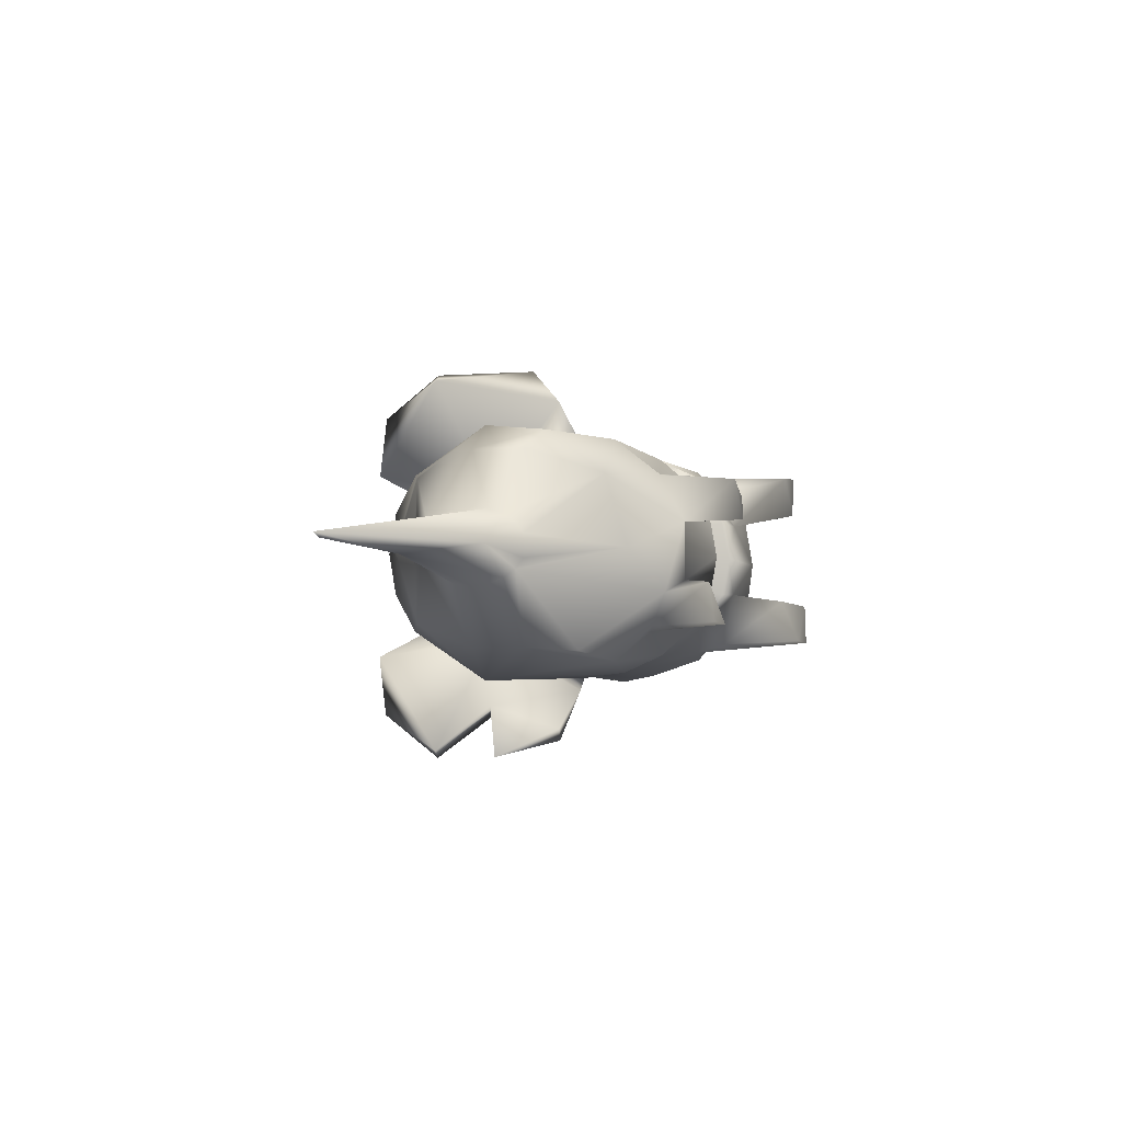
<metadata>
{"format":"obj","ext":"obj","renderer":"f3d","projection":"perspective","resolution":1024,"background":"white","views":[{"elev":-2.5,"azim":-70.3,"up":"+Z"}]}
</metadata>
<code>
g __Rat
v -0.4022 0.5889 0
v -0.4022 0.5763 -0.07031
v -0.302 0.5803 0
v -0.1152 0.5775 0
v -0.1152 0.5655 -0.06652
v -0.4946 0.5352 0
v -0.4022 0.5398 -0.1335
v -0.4946 0.4964 -0.1203
v -0.4022 0.4115 -0.2158
v -0.5479 0.3775 -0.1607
v -0.5479 0.2867 -0.1607
v -0.4022 0.1812 -0.1836
v -0.1152 0.2563 -0.2041
v -0.1152 0.1879 -0.1737
v -0.3235 0.1437 -0.1335
v -0.406 0.1163 -0.1249
v -0.1152 0.3321 -0.2146
v -0.1152 0.4079 -0.2041
v -0.1152 0.1336 -0.1263
v -0.3341 0.08052 -0.04795
v -0.1152 0.09879 -0.06652
v -0.1152 0.08678 0
v -0.4946 0.2128 -0.1654
v -0.4256 0.08793 -0.07031
v -0.6043 0.2796 -0.03699
v -0.4946 0.1291 0
v -0.6043 0.2663 -0.01958
v -0.6043 0.2618 0
v -0.4515 0.006616 -0.05541
v -0.4443 -0.000406 -0.1189
v -0.3812 -0.000406 -0.1225
v -0.2668 0.1027 0.07031
v -0.1152 0.09879 0.06652
v -0.1152 0.1336 0.1263
v -0.2924 0.138 0.1335
v -0.1152 0.1879 0.1737
v -0.4022 0.1812 0.1836
v -0.3749 0.1105 0.1249
v -0.1152 0.2563 0.2041
v -0.4022 0.4115 0.2158
v -0.1152 0.3321 0.2146
v -0.1152 0.4079 0.2041
v -0.4946 0.1679 0.1203
v -0.3749 0.06924 0.04635
v -0.4946 0.2694 0.1944
v -0.5479 0.3775 0.1607
v -0.5479 0.2867 0.1607
v -0.6043 0.2663 0.01958
v -0.6043 0.2796 0.03699
v -0.6043 0.3003 0.0508
v -0.6043 0.3263 0.05967
v -0.6043 0.3552 0.06273
v -0.6043 0.3841 0.05967
v -0.6043 0.4308 0.03699
v -0.4946 0.4964 0.1203
v -0.4022 0.5398 0.1335
v -0.1152 0.4763 0.1737
v -0.6043 0.4486 0
v -0.5479 0.479 0
v -0.4946 0.5352 0
v -0.4022 0.5763 0.07031
v -0.4022 0.5889 0
v -0.302 0.5803 0
v -0.1152 0.5775 0
v -0.1152 0.5655 0.06652
v -0.1152 0.5306 0.1263
v -0.03854 0.09838 -0.0644
v 0.06018 0.1039 -0.06272
v -0.03854 0.1338 -0.1222
v -0.03854 0.08616 0
v 0.2688 0.121 0
v 0.0727 0.1241 -0.1531
v 0.1638 0.2007 -0.1691
v -0.03854 0.189 -0.1681
v -0.03854 0.2586 -0.1976
v 0.2688 0.2292 -0.1836
v 0.2688 0.1338 -0.07031
v 0.1605 0.1027 -0.07614
v 0.2688 0.121 0
v 0.2688 0.3836 -0.2269
v -0.03854 0.3357 -0.2078
v -0.03854 0.4128 -0.1976
v 0.1638 0.4573 -0.1988
v 0.2688 0.4648 -0.2158
v 0.4787 0.3872 -0.2168
v 0.4787 0.433 -0.2062
v 0.4787 0.246 0.06719
v 0.4787 0.2671 -0.1276
v 0.6056 0.3017 -0.1293
v 0.7358 0.2979 0.01907
v 0.6056 0.3534 -0.1598
v 0.7377 0.3442 -0.0581
v 0.8226 0.3572 -0.000288
v 0.1956 0.4494 -0.2429
v 0.1486 0.4748 -0.3391
v 0.1026 0.4605 -0.3147
v 0.044 0.57 -0.3683
v 0.1486 0.6142 -0.293
v 0.1638 0.5909 -0.123
v -0.03854 0.4823 -0.1681
v 0.1026 0.6024 -0.2722
v 0.1629 0.6242 -0.1427
v 0.2688 0.5961 -0.1335
v 0.1638 0.6288 -0.06478
v -0.03854 0.573 -0.0644
v 0.05101 0.5995 0
v -0.03854 0.5852 0
v 0.1638 0.6419 0
v 0.2688 0.6463 0
v 0.2688 0.6334 -0.07031
v 0.3722 0.6026 0
v 0.07105 0.8236 -0.1775
v 0.11 0.831 -0.1842
v 0.044 0.6929 -0.3582
v 0.07705 0.8124 -0.291
v 0.07705 0.7014 -0.3731
v 0.4787 0.5072 -0.1276
v 0.4787 0.5356 0
v 0.6056 0.4414 0
v 0.7387 0.3696 0
v 0.8226 0.3572 -0.000288
v 0.2688 0.121 0
v 0.1605 0.1027 -0.07614
v 0.06018 0.1039 -0.06272
v 0.1031 0.02246 -0.07454
v 0.1823 -0.00194 -0.08255
v 0.13 -0.00194 -0.1471
v 0.1931 -0.00194 -0.1506
v -0.5479 0.479 0
v -0.6043 0.4486 0
v -0.6043 0.4441 -0.01958
v -0.6043 0.3841 -0.05967
v -0.6043 0.3552 -0.06273
v -0.6043 0.3263 -0.05967
v -0.6043 0.3003 -0.0508
v -0.6043 0.4486 0
v -0.6529 0.4406 0
v -0.6043 0.4441 -0.01958
v -0.7755 0.4024 -0.01926
v -0.7279 0.4574 0
v -0.8264 0.5125 0.005105
v -0.856 0.5091 0.01291
v -0.6905 0.2982 0
v -0.6043 0.3003 -0.0508
v -0.6043 0.2796 -0.03699
v -0.6043 0.2663 -0.01958
v -0.6043 0.2618 0
v -0.6043 0.3263 -0.05967
v -0.6043 0.3552 -0.06273
v -0.6043 0.3841 -0.05967
v -0.6043 0.2663 0.01958
v -0.6043 0.2796 0.03699
v -0.6043 0.3003 0.0508
v -0.6043 0.3263 0.05967
v -0.7294 0.4557 0.007533
v -0.6043 0.3552 0.06273
v -0.6043 0.3841 0.05967
v -0.8264 0.5125 0.005105
v -0.6043 0.4308 0.03699
v -0.6529 0.4406 0
v -0.7279 0.4574 0
v -0.6043 0.4486 0
v -0.1152 0.4763 -0.1737
v -0.1152 0.5306 -0.1263
v -0.03854 0.5375 -0.1222
v -0.03854 0.189 0.1681
v -0.03854 0.2586 0.1976
v 0.05751 0.1629 0.1531
v -0.03854 0.1338 0.1222
v 0.2688 0.2292 0.1836
v 0.2688 0.1338 0.07031
v 0.1237 0.09741 0.07614
v 0.2688 0.3836 0.2269
v -0.03854 0.3357 0.2078
v -0.03854 0.4128 0.1976
v 0.1638 0.4573 0.1988
v 0.2688 0.4648 0.2158
v 0.4787 0.3872 0.2168
v 0.4787 0.433 0.2062
v 0.6056 0.3017 0.1293
v 0.6056 0.3534 0.1598
v 0.1956 0.4494 0.2429
v 0.11 0.5161 0.3761
v 0.1026 0.4605 0.3147
v 0.044 0.6929 0.3582
v 0.07705 0.7014 0.3731
v 0.05101 0.5505 0.119
v -0.03854 0.4823 0.1681
v 0.2003 0.5458 0.1888
v 0.1629 0.6242 0.1427
v 0.2688 0.5961 0.1335
v -0.03854 0.5852 0
v -0.03854 0.573 0.0644
v -0.03854 0.5375 0.1222
v 0.1638 0.6288 0.06478
v 0.05101 0.5995 0
v 0.1638 0.6419 0
v 0.2688 0.6463 0
v 0.2688 0.6334 0.07031
v 0.3722 0.6026 0
v 0.4787 0.5072 0.1276
v 0.4787 0.5356 0
v 0.6056 0.4414 0
v 0.7387 0.3696 0
v 0.07105 0.8236 0.1775
v 0.11 0.831 0.1842
v 0.07705 0.8124 0.291
v 0.05101 0.09859 0.06272
v -0.03854 0.09838 0.0644
v 0.02129 0.1187 0.1184
v 0.03415 -0.001942 0.1471
v 0.08641 -0.001942 0.08255
v 0.09727 -0.001942 0.1506
v 0.1237 0.09741 0.07614
v 0.05101 0.09859 0.06272
v 0.1237 0.09741 0.07614
v 0.2688 0.121 0
v -0.3749 0.06924 0.04635
v -0.4256 0.08793 -0.07031
v -0.4946 0.1291 0
v -0.3341 0.08052 -0.04795
v -0.7294 0.4557 0.007533
v 0.1629 0.6242 0.1427
v 0.2003 0.5458 0.1888
v 0.1638 0.6288 0.06478
v 0.05751 0.1629 0.1531
v 0.1237 0.09741 0.07614
v 0.09727 -0.001942 0.1506
v -0.3267 -0.003154 0.1189
v -0.2483 0.005347 0.0929
v -0.2745 -0.003154 0.05437
v -0.1152 0.3321 -0.2146
v -0.1228 0.4285 -0.06786
v -0.1152 0.4079 -0.2041
v -0.1228 0.4532 -0.06444
v -0.1152 0.4763 -0.1737
v -0.1228 0.4932 -0.03904
v -0.1152 0.5306 -0.1263
v -0.1152 0.5655 -0.06652
v -0.1228 0.5046 -0.01956
v -0.1152 0.5775 0
v -0.1228 0.5085 0.002138
v -0.1228 0.4037 -0.06444
v -0.1152 0.2563 -0.2041
v -0.1228 0.3814 -0.05451
v -0.1152 0.1879 -0.1737
v -0.1228 0.3637 -0.03904
v -0.1152 0.1336 -0.1263
v -0.1228 0.3524 -0.01956
v -0.1152 0.09879 -0.06652
v -0.1228 0.3485 0.002138
v -0.1152 0.08678 0
v -0.1152 0.5655 0.06652
v -0.1152 0.5775 0
v -0.1228 0.5085 0.002138
v -0.1228 0.4932 0.04332
v -0.1152 0.5306 0.1263
v -0.1152 0.4763 0.1737
v -0.1228 0.4532 0.06871
v -0.1152 0.4079 0.2041
v -0.1228 0.4285 0.07213
v -0.1152 0.3321 0.2146
v -0.1228 0.4037 0.06871
v -0.1152 0.2563 0.2041
v -0.1228 0.3814 0.05878
v -0.1152 0.1879 0.1737
v -0.1228 0.3637 0.04332
v -0.1152 0.1336 0.1263
v -0.1228 0.3524 0.02383
v -0.1152 0.09879 0.06652
v -0.1228 0.3485 0.002138
v -0.1152 0.08678 0
v -0.03854 0.2586 -0.1976
v -0.03854 0.3357 -0.2078
v -0.03095 0.4045 -0.06231
v -0.03095 0.4296 -0.06562
v -0.03095 0.3818 -0.0527
v -0.03854 0.189 -0.1681
v -0.03095 0.3638 -0.03773
v -0.03854 0.1338 -0.1222
v -0.03095 0.3522 -0.01886
v -0.03854 0.09838 -0.0644
v -0.03095 0.3483 0.002138
v -0.03854 0.08616 0
v -0.03854 0.09838 0.0644
v -0.03095 0.3522 0.02314
v -0.03854 0.1338 0.1222
v -0.03095 0.3638 0.042
v -0.03854 0.189 0.1681
v -0.03095 0.3818 0.05697
v -0.03854 0.2586 0.1976
v -0.03095 0.4045 0.06659
v -0.03854 0.3357 0.2078
v -0.03095 0.4296 0.0699
v -0.03854 0.4128 0.1976
v -0.03095 0.4548 0.06659
v -0.03854 0.4823 0.1681
v -0.03095 0.4955 0.042
v -0.03854 0.5375 0.1222
v -0.03854 0.573 0.0644
v -0.03095 0.511 0.002138
v -0.03854 0.5852 0
v -0.03854 0.573 -0.0644
v -0.03854 0.5852 0
v -0.03095 0.507 -0.01886
v -0.03095 0.511 0.002138
v -0.03095 0.4955 -0.03773
v -0.03854 0.5375 -0.1222
v -0.03854 0.4823 -0.1681
v -0.03095 0.4548 -0.06231
v -0.03854 0.4128 -0.1976
v -0.1228 0.4285 -0.06786
v -0.03095 0.4296 -0.06562
v -0.1228 0.4532 -0.06444
v -0.03095 0.4548 -0.06231
v -0.1228 0.4932 -0.03904
v -0.03095 0.4955 -0.03773
v -0.1228 0.5046 -0.01956
v -0.03095 0.507 -0.01886
v -0.1228 0.5085 0.002138
v -0.03095 0.511 0.002138
v -0.03095 0.4955 0.042
v -0.1228 0.4932 0.04332
v -0.03095 0.4548 0.06659
v -0.1228 0.4532 0.06871
v -0.03095 0.4296 0.0699
v -0.1228 0.4285 0.07213
v -0.03095 0.4045 0.06659
v -0.1228 0.4037 0.06871
v -0.1228 0.3814 0.05878
v -0.03095 0.3818 0.05697
v -0.1228 0.3637 0.04332
v -0.03095 0.3638 0.042
v -0.1228 0.3524 0.02383
v -0.03095 0.3522 0.02314
v -0.1228 0.3524 0.02383
v -0.03095 0.3522 0.02314
v -0.1228 0.3485 0.002138
v -0.03095 0.3483 0.002138
v -0.03095 0.3522 -0.01886
v -0.1228 0.3524 -0.01956
v -0.1228 0.3637 -0.03904
v -0.1228 0.3524 -0.01956
v -0.03095 0.3638 -0.03773
v -0.03095 0.3522 -0.01886
v -0.03095 0.3818 -0.0527
v -0.1228 0.3814 -0.05451
v -0.03095 0.4045 -0.06231
v -0.1228 0.4037 -0.06444
f 3 2 1
f 3 2 1
f 4 2 3
f 4 2 3
f 4 5 2
f 4 5 2
f 2 6 1
f 2 6 1
f 7 6 2
f 7 2 5
f 7 6 2
f 7 2 5
f 7 8 6
f 7 8 6
f 9 8 7
f 9 8 7
f 9 10 8
f 9 10 8
f 9 11 10
f 9 11 10
f 11 9 12
f 11 9 12
f 9 13 12
f 9 13 12
f 12 13 14
f 12 13 14
f 12 14 15
f 12 14 15
f 12 15 16
f 12 15 16
f 9 17 13
f 9 17 13
f 18 17 9
f 18 17 9
f 14 19 15
f 14 19 15
f 19 20 15
f 19 20 15
f 19 21 20
f 19 21 20
f 21 22 20
f 21 22 20
f 23 12 16
f 23 11 12
f 23 12 16
f 23 11 12
f 24 23 16
f 24 23 16
f 25 23 24
f 25 11 23
f 25 23 24
f 25 11 23
f 26 25 24
f 26 25 24
f 26 27 25
f 26 27 25
f 26 28 27
f 26 28 27
f 16 29 24
f 29 20 24
f 16 29 24
f 29 20 24
f 30 29 16
f 15 30 16
f 30 29 16
f 15 30 16
f 30 31 29
f 29 31 20
f 30 31 29
f 29 31 20
f 20 31 15
f 15 31 30
f 20 31 15
f 15 31 30
f 22 32 20
f 22 32 20
f 22 33 32
f 22 33 32
f 34 32 33
f 34 32 33
f 34 35 32
f 34 35 32
f 34 36 35
f 34 36 35
f 35 36 37
f 35 36 37
f 35 37 38
f 35 37 38
f 36 39 37
f 36 39 37
f 39 40 37
f 39 40 37
f 39 41 40
f 39 41 40
f 42 40 41
f 42 40 41
f 43 38 37
f 43 38 37
f 43 44 38
f 43 44 38
f 26 44 43
f 26 44 43
f 43 37 45
f 45 37 40
f 43 37 45
f 45 37 40
f 46 45 40
f 46 45 40
f 43 45 47
f 47 45 46
f 43 45 47
f 47 45 46
f 48 26 43
f 48 26 43
f 48 28 26
f 48 28 26
f 49 48 43
f 49 48 43
f 50 43 47
f 50 49 43
f 50 43 47
f 50 49 43
f 50 47 51
f 51 47 46
f 50 47 51
f 51 47 46
f 51 46 52
f 51 46 52
f 52 46 53
f 52 46 53
f 53 46 54
f 53 46 54
f 54 46 55
f 54 46 55
f 55 46 40
f 55 46 40
f 55 40 56
f 55 40 56
f 57 56 40
f 57 56 40
f 57 40 42
f 57 40 42
f 54 55 58
f 54 55 58
f 58 55 59
f 58 55 59
f 59 55 60
f 60 55 56
f 59 55 60
f 60 55 56
f 60 56 61
f 60 56 61
f 60 61 62
f 60 61 62
f 63 62 61
f 63 62 61
f 64 63 61
f 64 63 61
f 64 61 65
f 65 61 56
f 64 61 65
f 65 61 56
f 65 56 66
f 66 56 57
f 65 56 66
f 66 56 57
f 69 68 67
f 69 68 67
f 68 70 67
f 68 70 67
f 68 71 70
f 68 71 70
f 72 68 69
f 72 68 69
f 73 72 69
f 73 72 69
f 73 69 74
f 73 69 74
f 75 73 74
f 75 73 74
f 75 76 73
f 75 76 73
f 73 76 77
f 73 76 77
f 73 77 78
f 73 77 78
f 78 77 79
f 78 77 79
f 75 80 76
f 75 80 76
f 81 80 75
f 81 80 75
f 82 80 81
f 82 80 81
f 82 83 80
f 82 83 80
f 83 84 80
f 83 84 80
f 80 85 76
f 80 85 76
f 86 80 84
f 86 85 80
f 86 80 84
f 86 85 80
f 77 87 79
f 77 87 79
f 77 88 87
f 76 88 77
f 77 88 87
f 76 88 77
f 76 89 88
f 85 89 76
f 76 89 88
f 85 89 76
f 90 87 88
f 89 90 88
f 90 87 88
f 89 90 88
f 91 89 85
f 91 85 86
f 91 89 85
f 91 85 86
f 92 90 89
f 92 89 91
f 86 92 91
f 92 90 89
f 92 89 91
f 86 92 91
f 93 90 92
f 93 90 92
f 94 84 83
f 94 84 83
f 94 95 84
f 94 95 84
f 94 96 95
f 94 96 95
f 96 97 95
f 96 97 95
f 95 97 98
f 95 97 98
f 83 99 94
f 83 99 94
f 99 83 82
f 99 83 82
f 100 99 82
f 100 99 82
f 94 101 96
f 96 101 97
f 98 97 101
f 94 101 96
f 96 101 97
f 98 97 101
f 102 101 94
f 99 102 94
f 102 101 94
f 99 102 94
f 95 98 103
f 95 98 103
f 95 103 84
f 95 103 84
f 84 103 86
f 84 103 86
f 104 102 99
f 104 102 99
f 105 104 99
f 105 104 99
f 106 104 105
f 106 104 105
f 107 106 105
f 107 106 105
f 106 108 104
f 106 108 104
f 109 104 108
f 109 104 108
f 109 110 104
f 109 110 104
f 111 110 109
f 103 110 111
f 111 110 109
f 103 110 111
f 110 112 104
f 104 112 102
f 110 112 104
f 104 112 102
f 113 112 110
f 113 112 110
f 112 114 102
f 102 114 101
f 112 114 102
f 102 114 101
f 112 115 114
f 112 113 115
f 115 113 110
f 115 110 103
f 112 115 114
f 112 113 115
f 115 113 110
f 115 110 103
f 115 116 114
f 115 116 114
f 116 115 98
f 116 115 98
f 98 115 103
f 98 115 103
f 103 111 117
f 103 111 117
f 117 111 118
f 117 111 118
f 119 117 118
f 119 117 118
f 119 120 117
f 119 120 117
f 117 120 92
f 117 120 92
f 120 121 92
f 120 121 92
f 103 117 86
f 86 117 92
f 103 117 86
f 86 117 92
f 116 101 114
f 116 98 101
f 116 101 114
f 116 98 101
f 124 123 122
f 124 123 122
f 127 126 125
f 127 126 125
f 127 128 126
f 127 128 126
f 68 125 126
f 68 125 126
f 72 125 68
f 127 125 72
f 128 127 72
f 72 125 68
f 127 125 72
f 128 127 72
f 68 126 78
f 126 128 78
f 68 126 78
f 126 128 78
f 78 128 73
f 128 72 73
f 78 128 73
f 128 72 73
f 131 130 129
f 131 130 129
f 8 131 129
f 8 131 129
f 8 129 6
f 8 129 6
f 8 10 131
f 8 10 131
f 132 131 10
f 132 131 10
f 133 132 10
f 133 132 10
f 134 133 10
f 134 133 10
f 134 10 11
f 134 10 11
f 135 134 11
f 135 134 11
f 25 135 11
f 25 135 11
f 138 137 136
f 138 137 136
f 138 139 137
f 138 139 137
f 139 140 137
f 139 140 137
f 139 141 140
f 139 141 140
f 139 142 141
f 139 142 141
f 142 139 143
f 142 139 143
f 139 144 143
f 139 144 143
f 143 144 145
f 143 144 145
f 143 145 146
f 143 145 146
f 143 146 147
f 143 146 147
f 139 148 144
f 139 148 144
f 148 139 149
f 148 139 149
f 139 150 149
f 150 139 138
f 139 150 149
f 150 139 138
f 143 147 151
f 143 147 151
f 143 151 152
f 143 151 152
f 143 152 153
f 143 152 153
f 143 153 154
f 142 143 154
f 143 153 154
f 142 143 154
f 142 154 155
f 142 154 155
f 154 156 155
f 154 156 155
f 155 156 157
f 155 156 157
f 142 155 158
f 142 155 158
f 155 157 159
f 155 157 159
f 160 155 159
f 160 155 159
f 161 155 160
f 161 155 160
f 160 159 162
f 160 159 162
f 9 163 18
f 9 163 18
f 9 7 163
f 9 7 163
f 7 164 163
f 7 164 163
f 7 5 164
f 7 5 164
f 105 99 165
f 105 99 165
f 165 99 100
f 165 99 100
f 168 167 166
f 168 167 166
f 169 168 166
f 169 168 166
f 170 167 168
f 170 167 168
f 171 170 168
f 171 170 168
f 171 168 172
f 171 168 172
f 79 171 172
f 79 171 172
f 170 173 167
f 170 173 167
f 167 173 174
f 167 173 174
f 173 175 174
f 173 175 174
f 173 176 175
f 173 176 175
f 173 177 176
f 173 177 176
f 170 178 173
f 170 178 173
f 179 173 178
f 179 177 173
f 179 173 178
f 179 177 173
f 87 171 79
f 87 170 171
f 87 171 79
f 87 170 171
f 87 180 170
f 180 178 170
f 87 180 170
f 180 178 170
f 181 178 180
f 181 179 178
f 181 178 180
f 181 179 178
f 90 180 87
f 181 180 90
f 90 180 87
f 181 180 90
f 93 181 90
f 93 181 90
f 182 176 177
f 182 176 177
f 183 182 177
f 183 182 177
f 183 184 182
f 183 184 182
f 183 185 184
f 183 185 184
f 183 186 185
f 183 186 185
f 187 175 176
f 187 175 176
f 188 175 187
f 187 176 189
f 189 176 182
f 189 182 184
f 187 176 189
f 189 176 182
f 189 182 184
f 189 184 190
f 190 184 185
f 189 184 190
f 190 184 185
f 183 191 186
f 183 191 186
f 183 177 191
f 183 177 191
f 179 191 177
f 179 191 177
f 192 187 189
f 192 187 189
f 193 187 192
f 193 187 192
f 193 194 187
f 194 188 187
f 193 194 187
f 194 188 187
f 192 189 195
f 192 189 195
f 195 196 192
f 195 196 192
f 195 197 196
f 195 197 196
f 198 197 195
f 198 197 195
f 198 195 199
f 198 195 199
f 200 198 199
f 200 198 199
f 200 199 201
f 201 199 191
f 201 191 179
f 200 199 201
f 201 199 191
f 201 191 179
f 202 200 201
f 202 200 201
f 203 202 201
f 203 202 201
f 204 203 201
f 204 203 201
f 199 195 205
f 199 195 205
f 206 199 205
f 206 199 205
f 195 190 205
f 195 190 205
f 205 190 185
f 205 190 185
f 205 207 206
f 205 185 207
f 207 199 206
f 205 207 206
f 205 185 207
f 207 199 206
f 207 191 199
f 207 191 199
f 207 185 186
f 186 191 207
f 207 185 186
f 186 191 207
f 201 181 204
f 201 181 204
f 201 179 181
f 201 179 181
f 204 181 93
f 204 181 93
f 169 209 208
f 169 209 208
f 208 209 70
f 208 209 70
f 71 208 70
f 71 208 70
f 210 169 208
f 210 169 208
f 168 169 210
f 168 169 210
f 168 210 211
f 211 210 208
f 168 210 211
f 211 210 208
f 212 211 208
f 212 211 208
f 212 213 211
f 211 213 168
f 212 213 211
f 211 213 168
f 212 208 214
f 213 212 214
f 212 208 214
f 213 212 214
f 217 216 215
f 217 216 215
f 220 219 218
f 220 219 218
f 218 219 221
f 218 219 221
f 141 222 140
f 141 222 140
f 225 224 223
f 225 224 223
f 228 227 226
f 228 227 226
f 231 230 229
f 231 230 229
f 229 44 231
f 229 44 231
f 38 44 229
f 38 44 229
f 231 44 32
f 230 231 32
f 231 44 32
f 230 231 32
f 35 230 32
f 229 35 38
f 229 230 35
f 35 230 32
f 229 35 38
f 229 230 35
f 44 20 32
f 44 20 32
f 234 233 232
f 234 233 232
f 234 235 233
f 234 235 233
f 236 235 234
f 236 235 234
f 236 237 235
f 236 237 235
f 238 237 236
f 238 237 236
f 239 237 238
f 239 237 238
f 239 240 237
f 239 240 237
f 241 240 239
f 241 240 239
f 241 242 240
f 241 242 240
f 232 233 243
f 232 233 243
f 232 243 244
f 232 243 244
f 244 243 245
f 244 243 245
f 244 245 246
f 244 245 246
f 246 245 247
f 246 245 247
f 246 247 248
f 246 247 248
f 248 247 249
f 248 247 249
f 248 249 250
f 248 249 250
f 250 249 251
f 250 249 251
f 250 251 252
f 250 251 252
f 255 254 253
f 255 254 253
f 256 255 253
f 256 255 253
f 256 253 257
f 256 253 257
f 256 257 258
f 256 257 258
f 259 256 258
f 259 256 258
f 259 258 260
f 259 258 260
f 261 259 260
f 261 259 260
f 261 260 262
f 261 260 262
f 263 261 262
f 263 261 262
f 263 262 264
f 263 262 264
f 265 263 264
f 265 263 264
f 265 264 266
f 265 264 266
f 267 265 266
f 267 265 266
f 267 266 268
f 267 266 268
f 269 267 268
f 269 267 268
f 269 268 270
f 269 268 270
f 271 269 270
f 271 269 270
f 271 270 272
f 271 270 272
f 275 274 273
f 275 274 273
f 275 276 274
f 275 276 274
f 277 275 273
f 277 275 273
f 277 273 278
f 277 273 278
f 279 277 278
f 279 277 278
f 279 278 280
f 279 278 280
f 281 279 280
f 281 279 280
f 281 280 282
f 281 280 282
f 283 281 282
f 283 281 282
f 283 282 284
f 283 282 284
f 285 283 284
f 285 283 284
f 285 286 283
f 285 286 283
f 287 286 285
f 287 286 285
f 287 288 286
f 287 288 286
f 289 288 287
f 289 288 287
f 289 290 288
f 289 290 288
f 291 290 289
f 291 290 289
f 291 292 290
f 291 292 290
f 293 292 291
f 293 292 291
f 293 294 292
f 293 294 292
f 295 294 293
f 295 294 293
f 295 296 294
f 295 296 294
f 297 296 295
f 297 296 295
f 297 298 296
f 297 298 296
f 299 298 297
f 299 298 297
f 300 298 299
f 300 298 299
f 300 301 298
f 300 301 298
f 302 301 300
f 302 301 300
f 305 304 303
f 305 304 303
f 305 306 304
f 305 306 304
f 307 305 303
f 307 305 303
f 307 303 308
f 307 303 308
f 307 308 309
f 307 308 309
f 310 307 309
f 310 307 309
f 310 309 311
f 310 309 311
f 276 310 311
f 276 310 311
f 276 311 274
f 276 311 274
f 314 313 312
f 314 313 312
f 314 315 313
f 314 315 313
f 316 315 314
f 316 315 314
f 316 317 315
f 316 317 315
f 318 317 316
f 318 317 316
f 318 319 317
f 318 319 317
f 320 319 318
f 320 319 318
f 320 321 319
f 320 321 319
f 322 321 320
f 322 321 320
f 322 320 323
f 322 320 323
f 324 322 323
f 324 322 323
f 324 323 325
f 324 323 325
f 326 324 325
f 326 324 325
f 326 325 327
f 326 325 327
f 328 326 327
f 328 326 327
f 328 327 329
f 328 327 329
f 330 328 329
f 330 328 329
f 330 331 328
f 330 331 328
f 332 331 330
f 332 331 330
f 332 333 331
f 332 333 331
f 334 333 332
f 334 333 332
f 334 335 333
f 334 335 333
f 338 337 336
f 338 337 336
f 338 339 337
f 338 339 337
f 340 339 338
f 340 339 338
f 340 338 341
f 340 338 341
f 344 343 342
f 344 343 342
f 344 345 343
f 344 345 343
f 346 344 342
f 346 344 342
f 346 342 347
f 346 342 347
f 348 346 347
f 348 346 347
f 348 347 349
f 348 347 349
f 312 348 349
f 312 348 349
f 312 313 348
f 312 313 348
f 188 175 187

</code>
